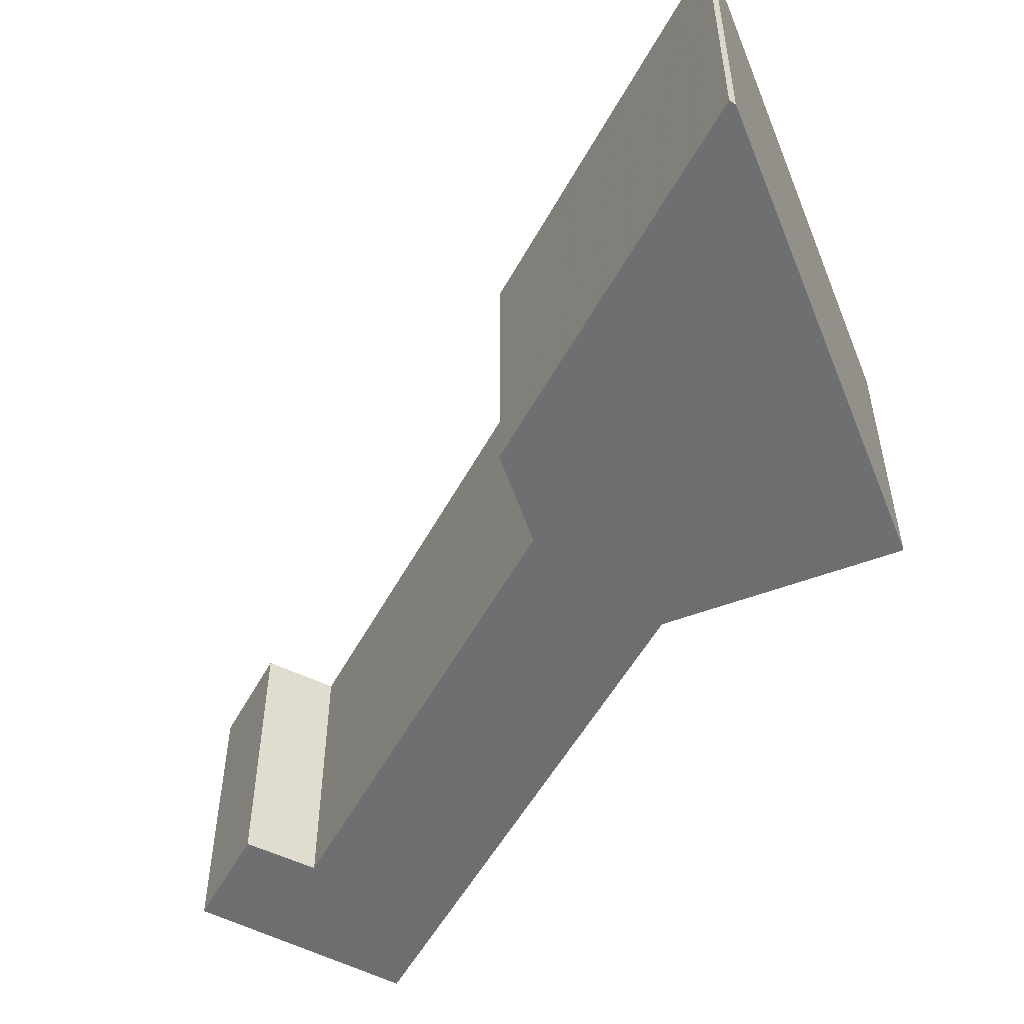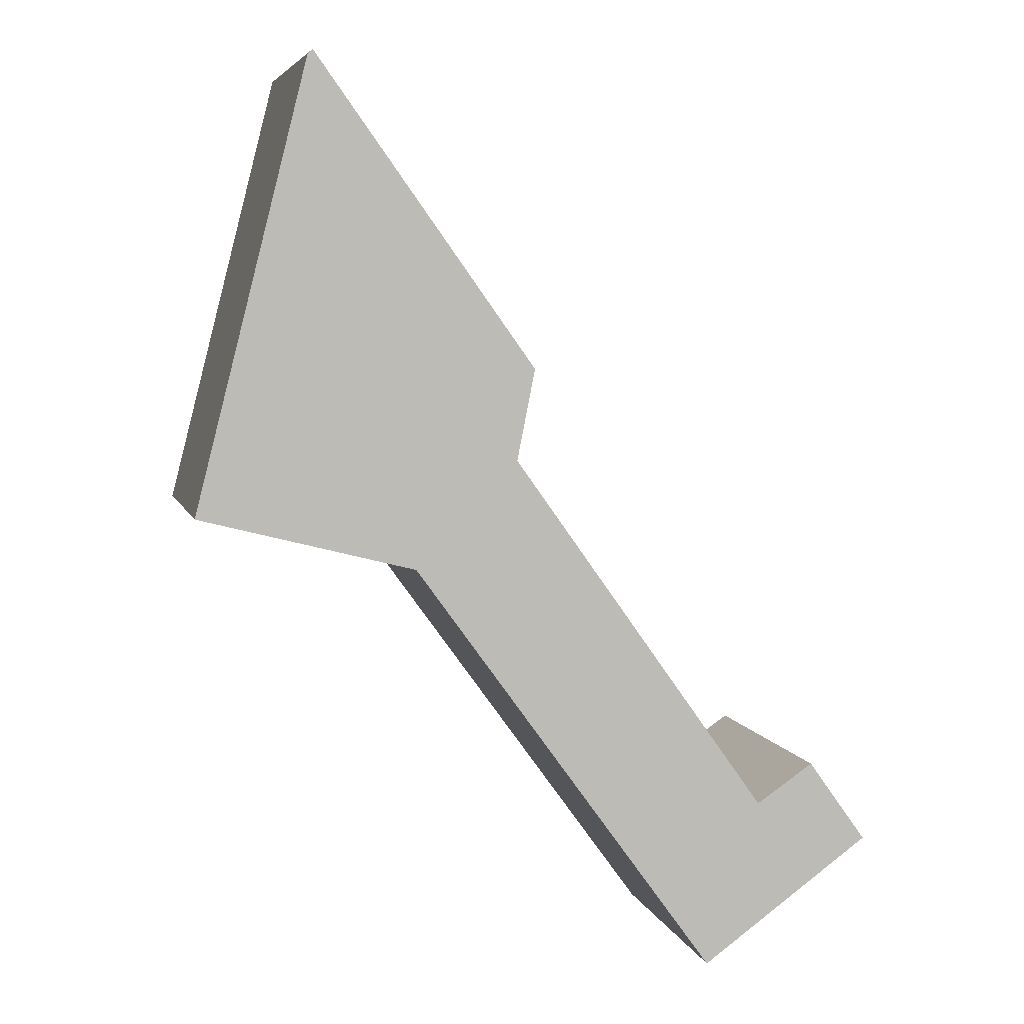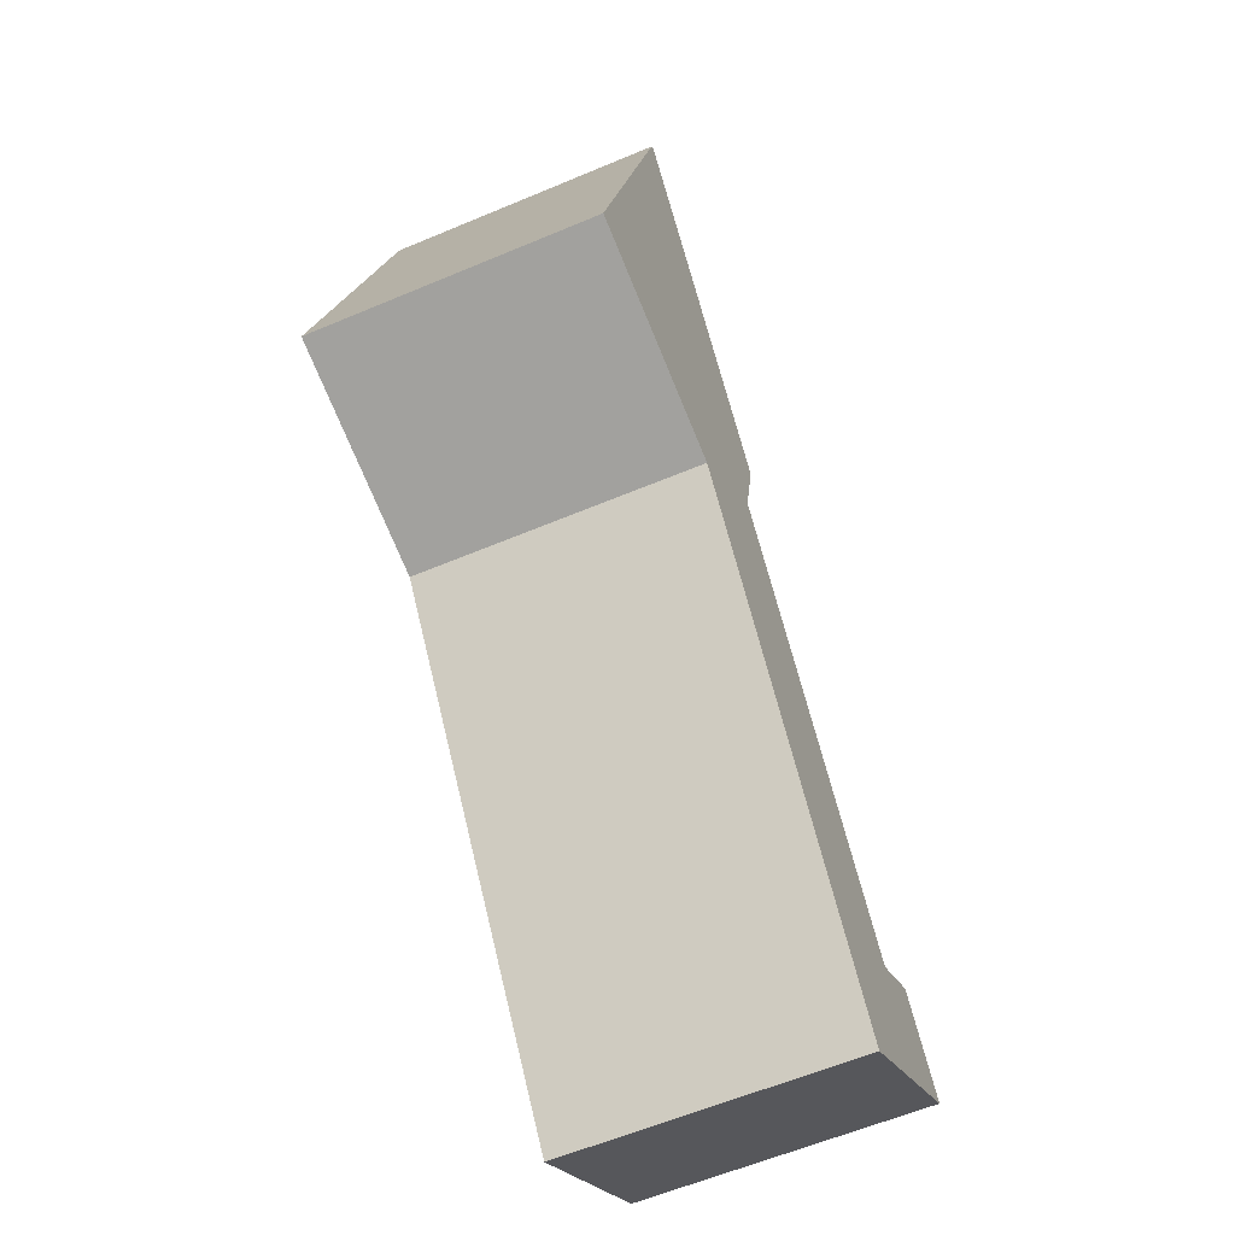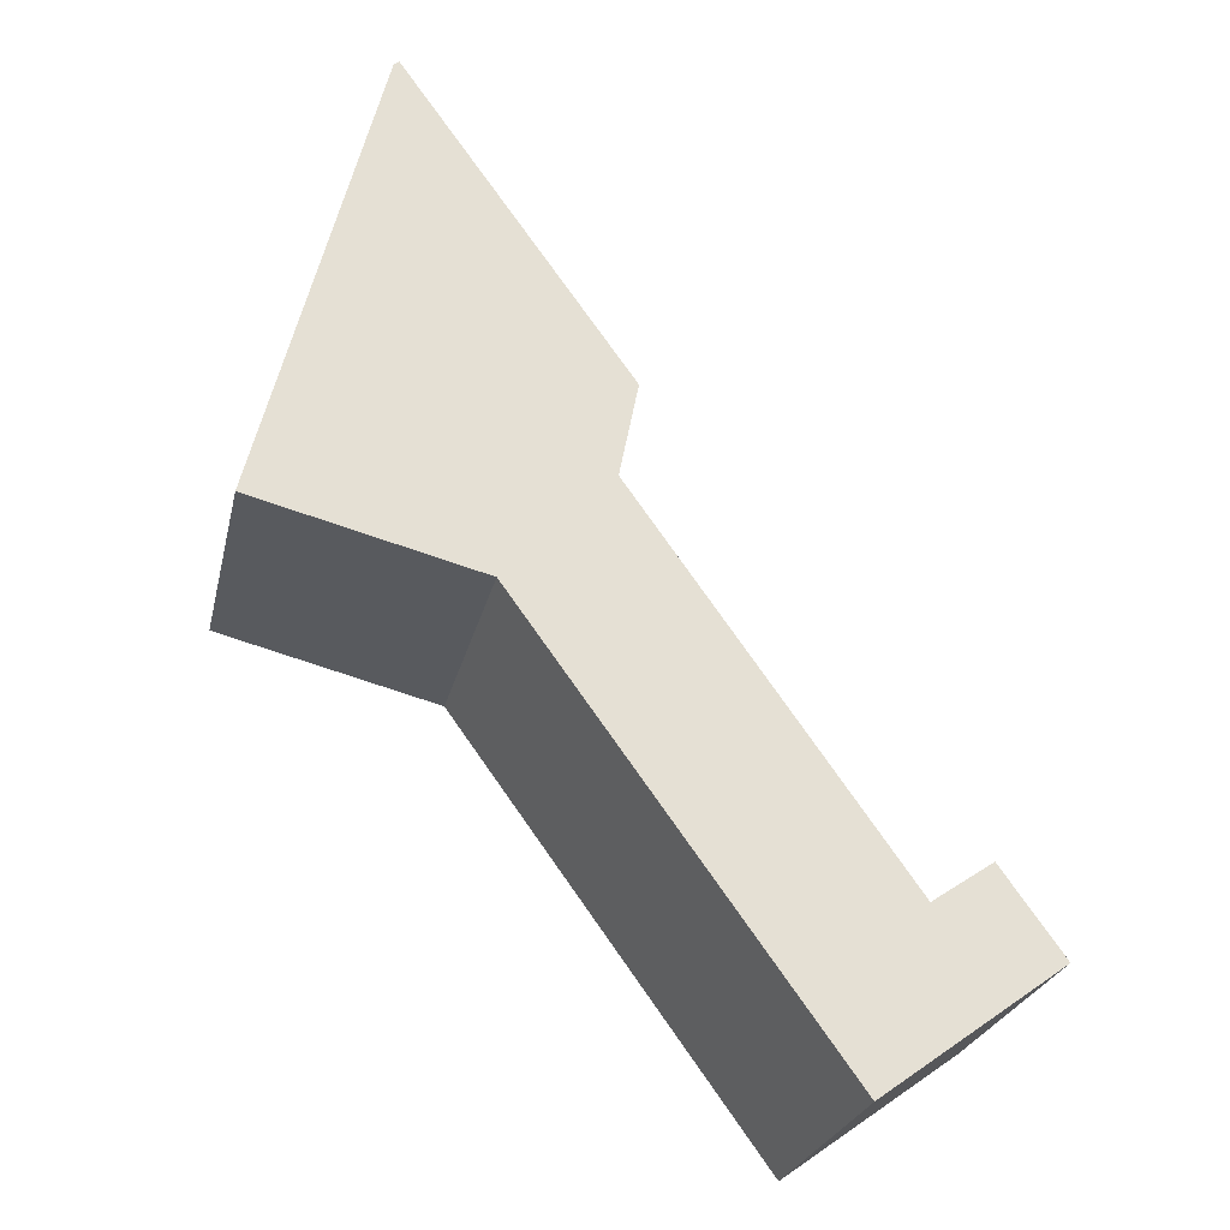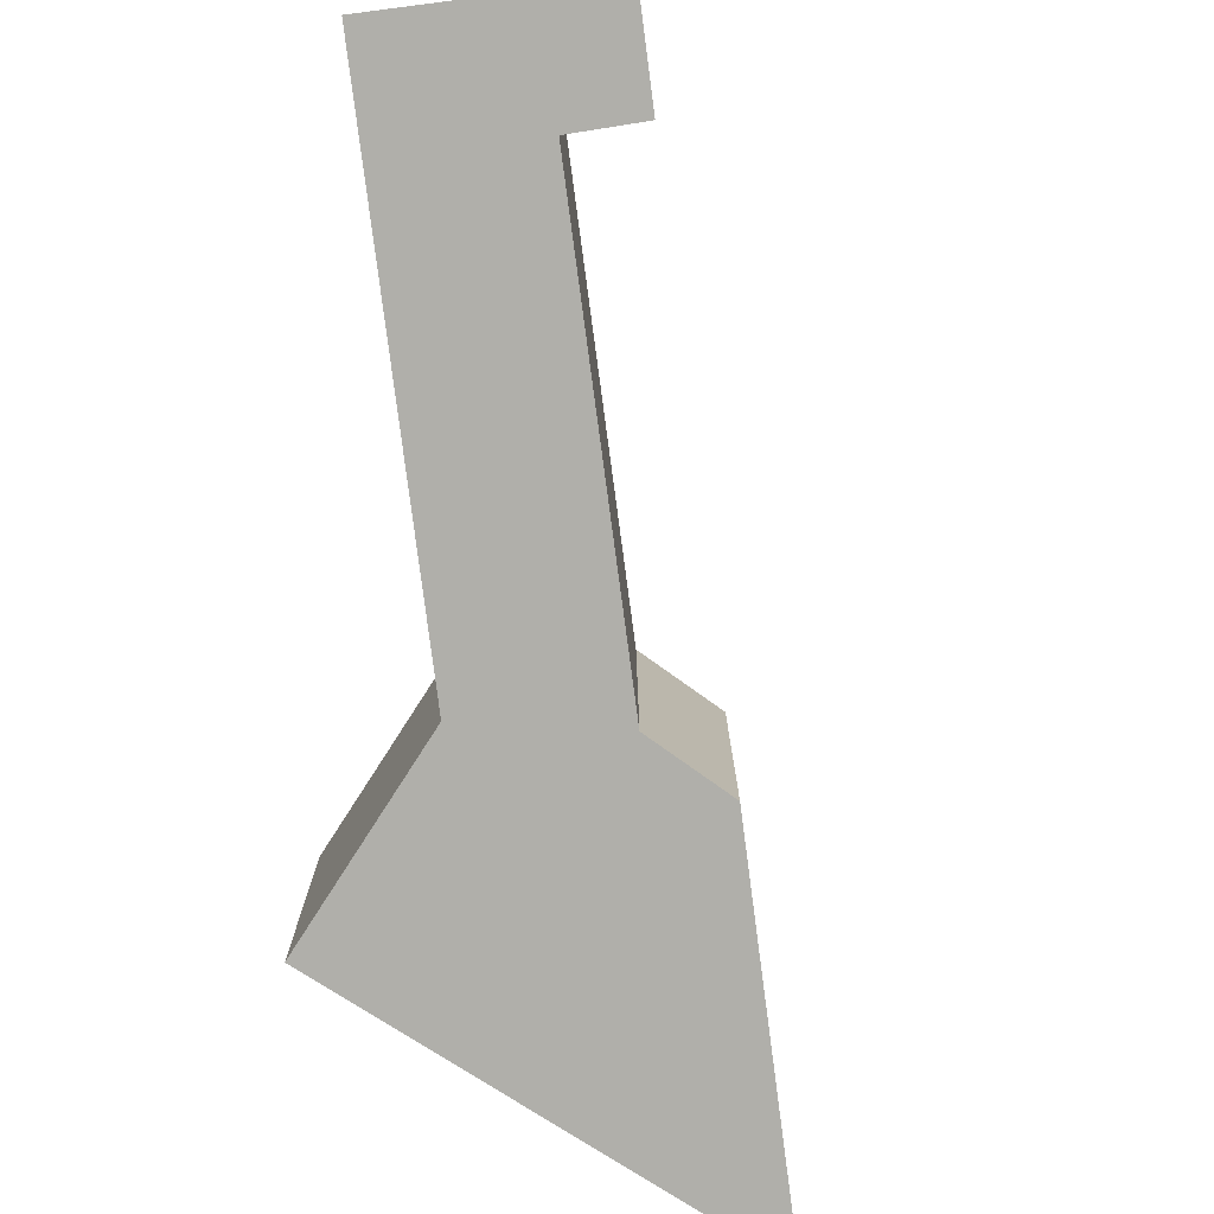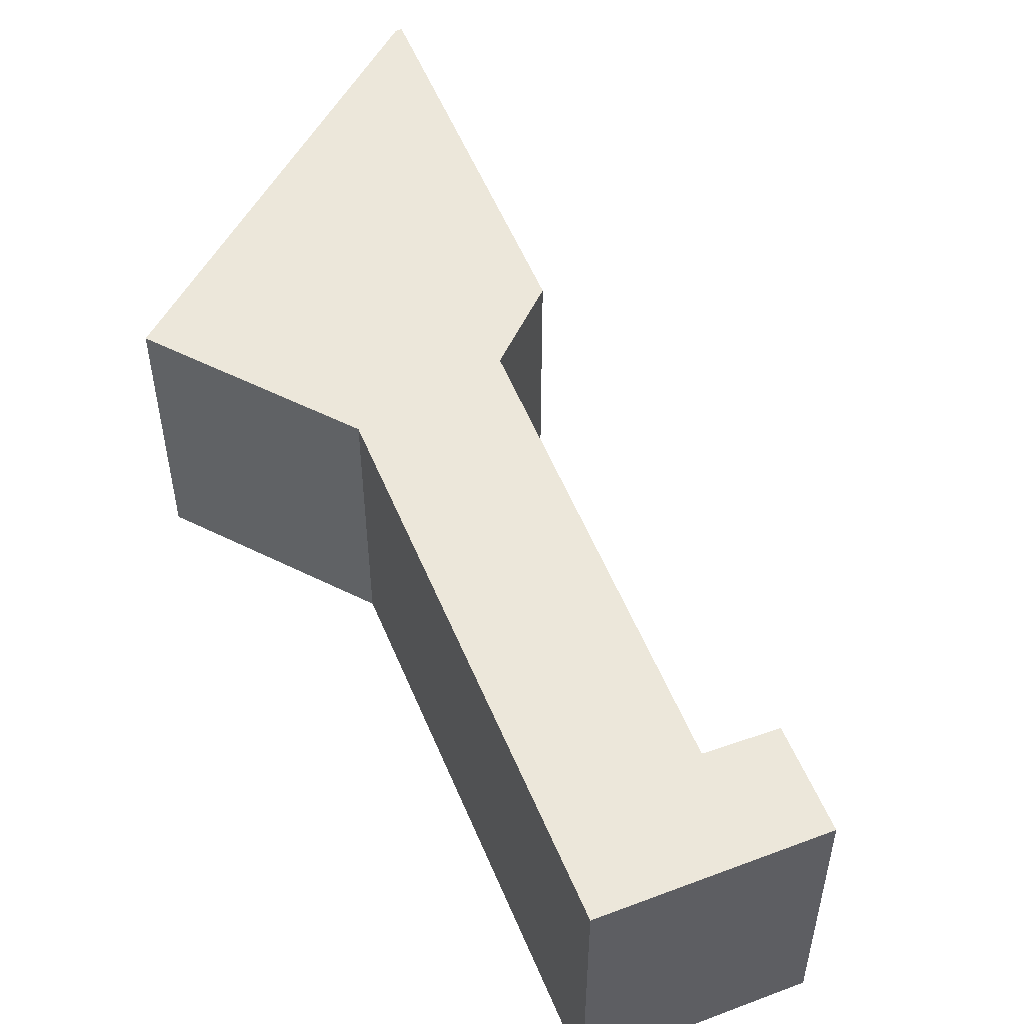
<metadata>
{"format":"obj","ext":"obj","renderer":"f3d","projection":"perspective","resolution":1024,"background":"white","views":[{"elev":-54.6,"azim":7.3,"up":"+Y"},{"elev":5.4,"azim":166.7,"up":"+Z"},{"elev":-59.9,"azim":113.4,"up":"+Z"},{"elev":-25.3,"azim":167.6,"up":"+Z"},{"elev":-78.0,"azim":-136.9,"up":"+Y"},{"elev":53.7,"azim":-166.2,"up":"+Y"}]}
</metadata>
<code>
g default
v 12.92 0 7.583
v 9.896 0 19.45
v 9.691 0 19.63
v 0.3803 0 6.594
v 1.149 0 2.736
v -9.764 0 -12.57
v -12.21 0 -10.91
v -14.71 0 -14.39
v -7.453 0 -19.63
v 5.5 0 -1.79
v 14.71 0 0.5448
v 12.92 11.66 7.583
v 9.896 11.66 19.45
v 9.691 11.66 19.63
v 0.3803 11.66 6.594
v 1.149 11.66 2.736
v -9.764 11.66 -12.57
v -12.21 11.66 -10.91
v -14.71 11.66 -14.39
v -7.453 11.66 -19.63
v 5.5 11.66 -1.79
v 14.71 11.66 0.5448
f 2 3 1
f 4 1 3
f 5 1 4
f 1 5 11
f 11 5 10
f 6 10 5
f 6 8 9
f 10 6 9
f 8 6 7
f 12 14 13
f 14 12 15
f 15 12 16
f 22 16 12
f 21 16 22
f 16 21 17
f 20 19 17
f 20 17 21
f 18 17 19
f 3 2 13
f 13 14 3
f 2 1 12
f 12 13 2
f 4 3 14
f 14 15 4
f 5 4 15
f 15 16 5
f 1 11 22
f 22 12 1
f 11 10 21
f 21 22 11
f 6 5 16
f 16 17 6
f 9 8 19
f 19 20 9
f 10 9 20
f 20 21 10
f 7 6 17
f 17 18 7
f 8 7 18
f 18 19 8

</code>
